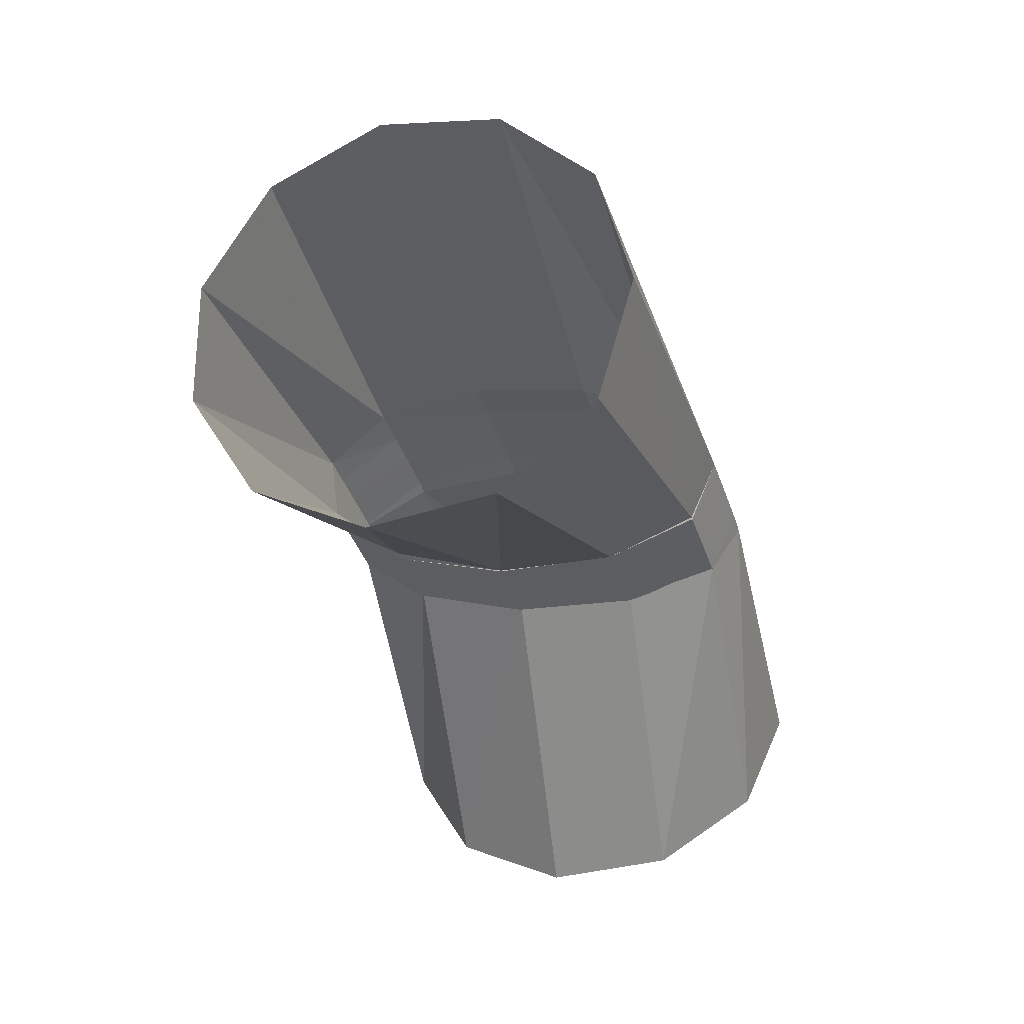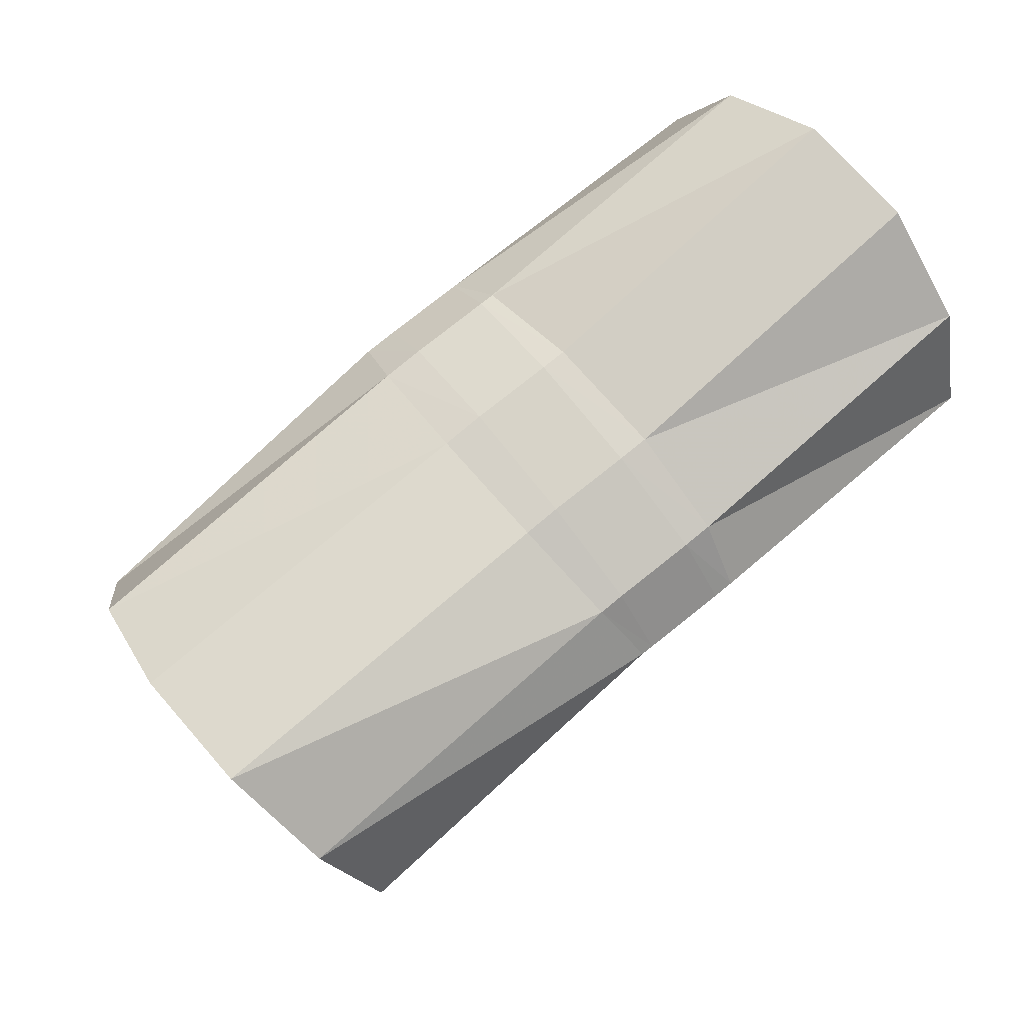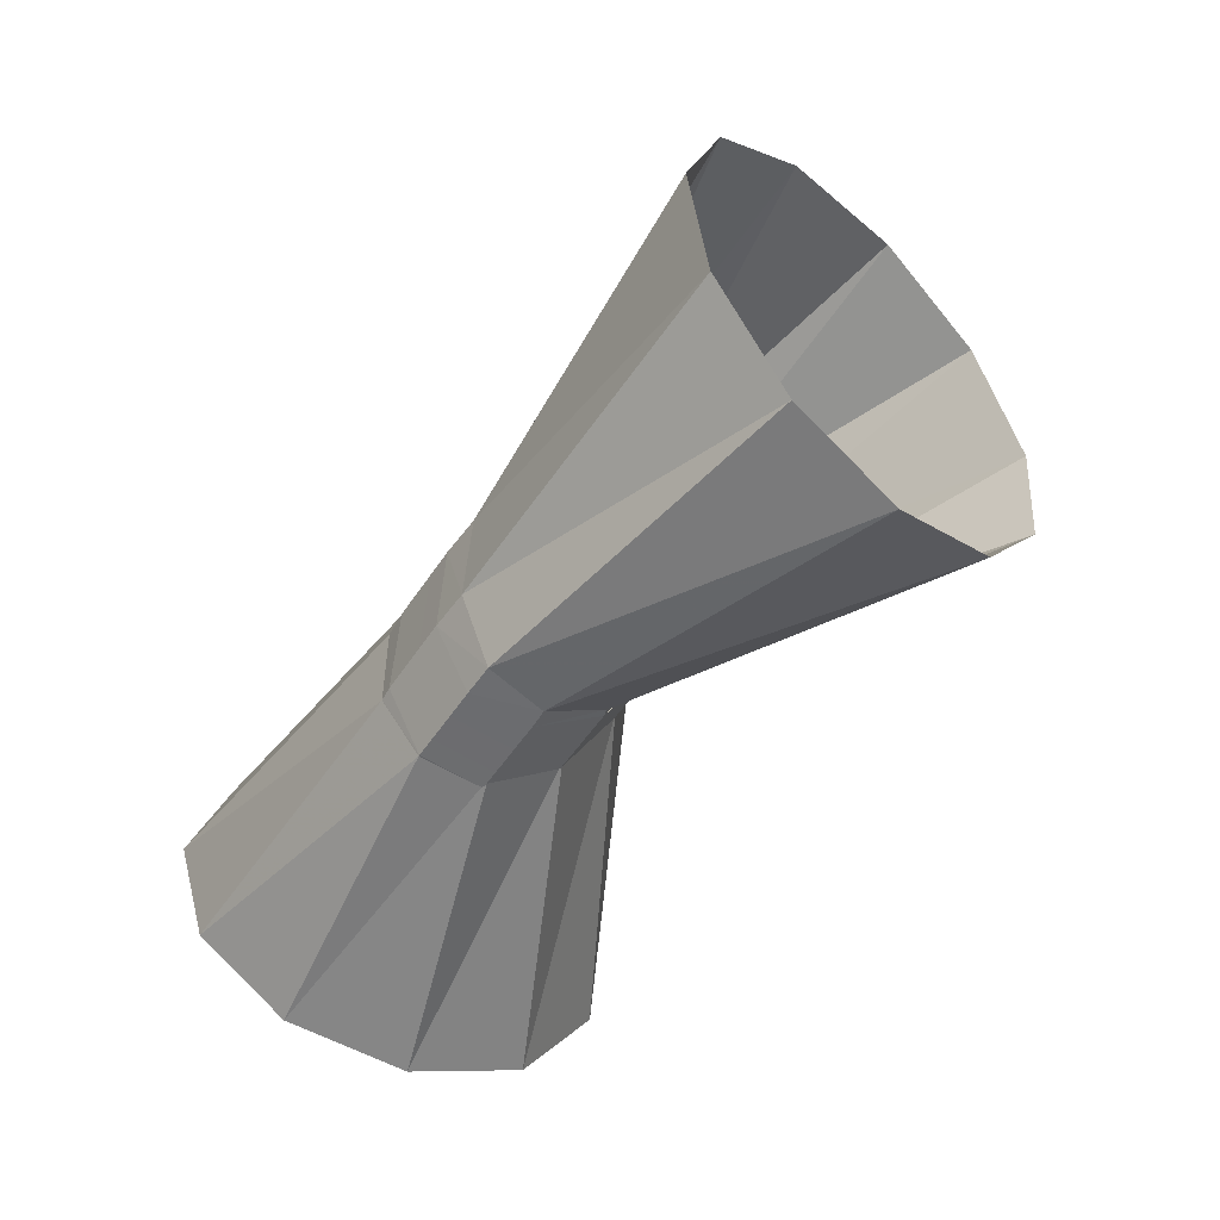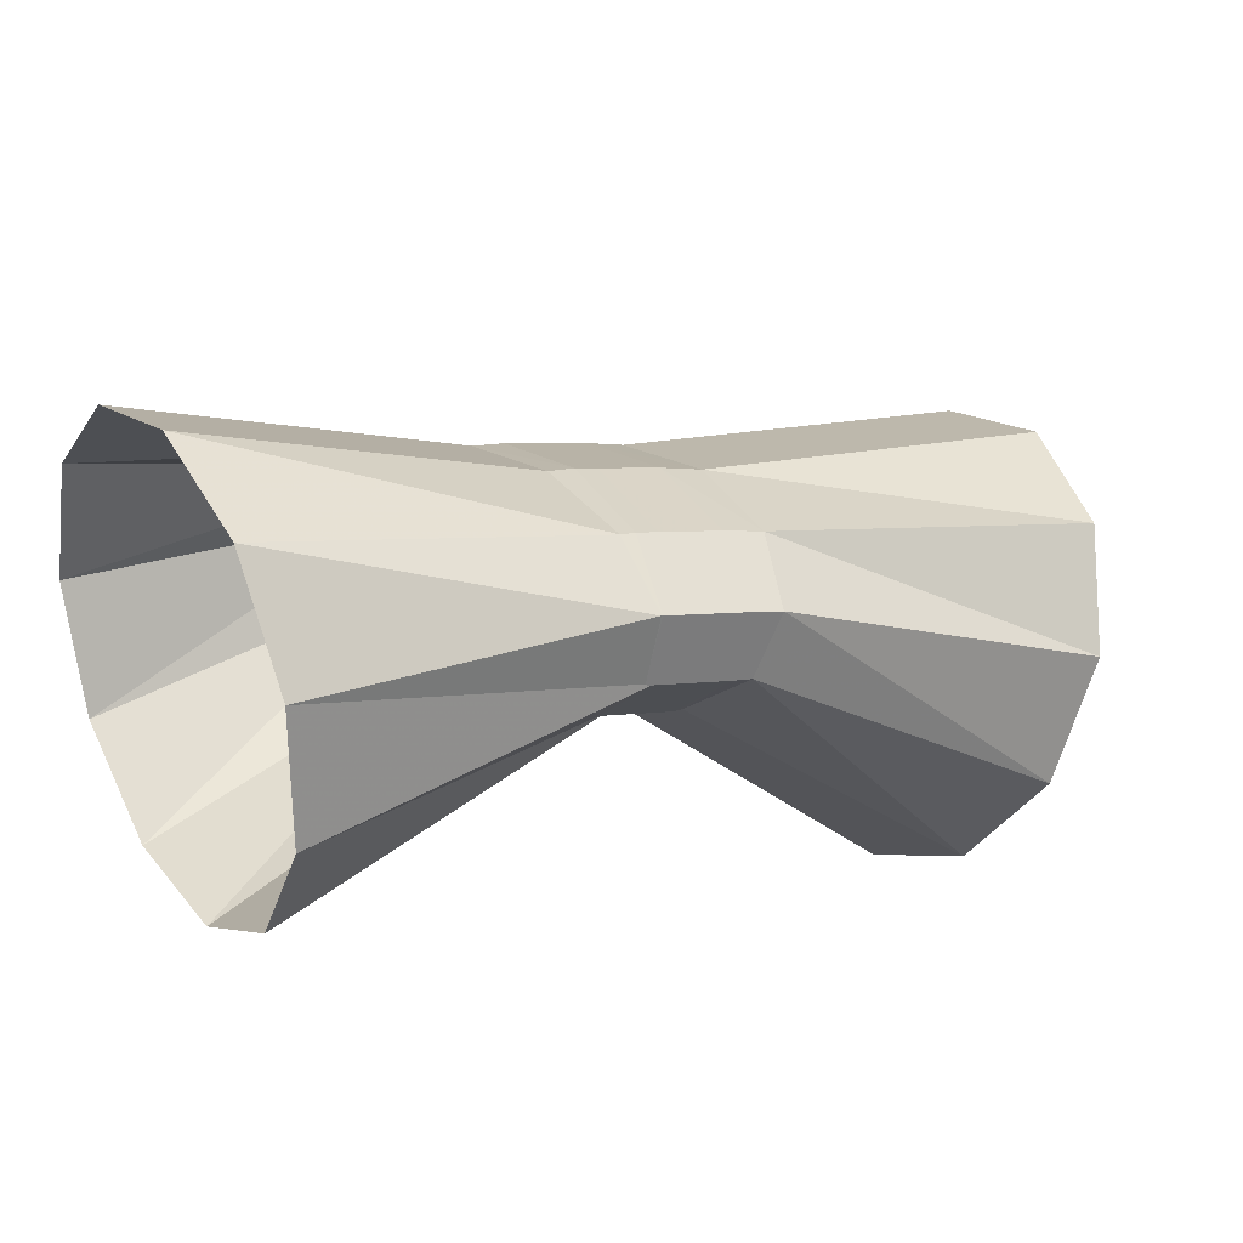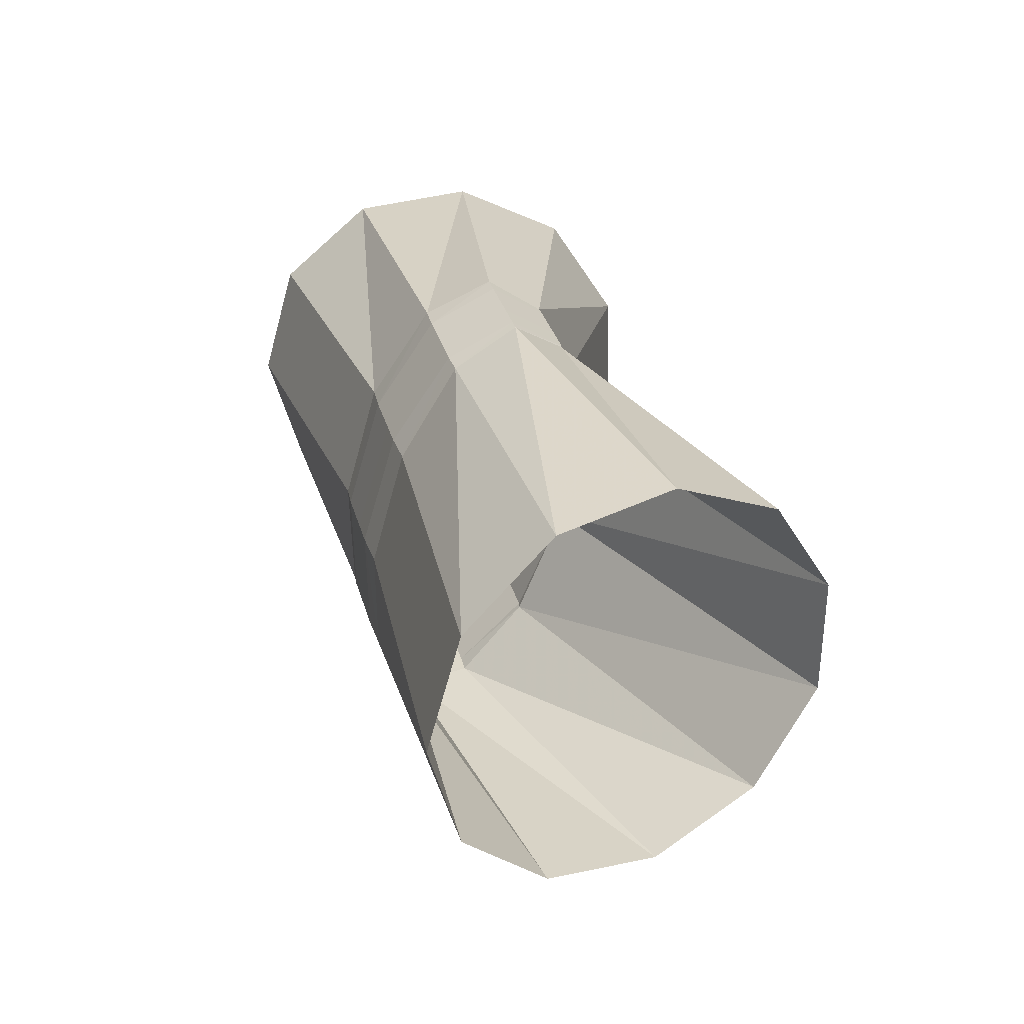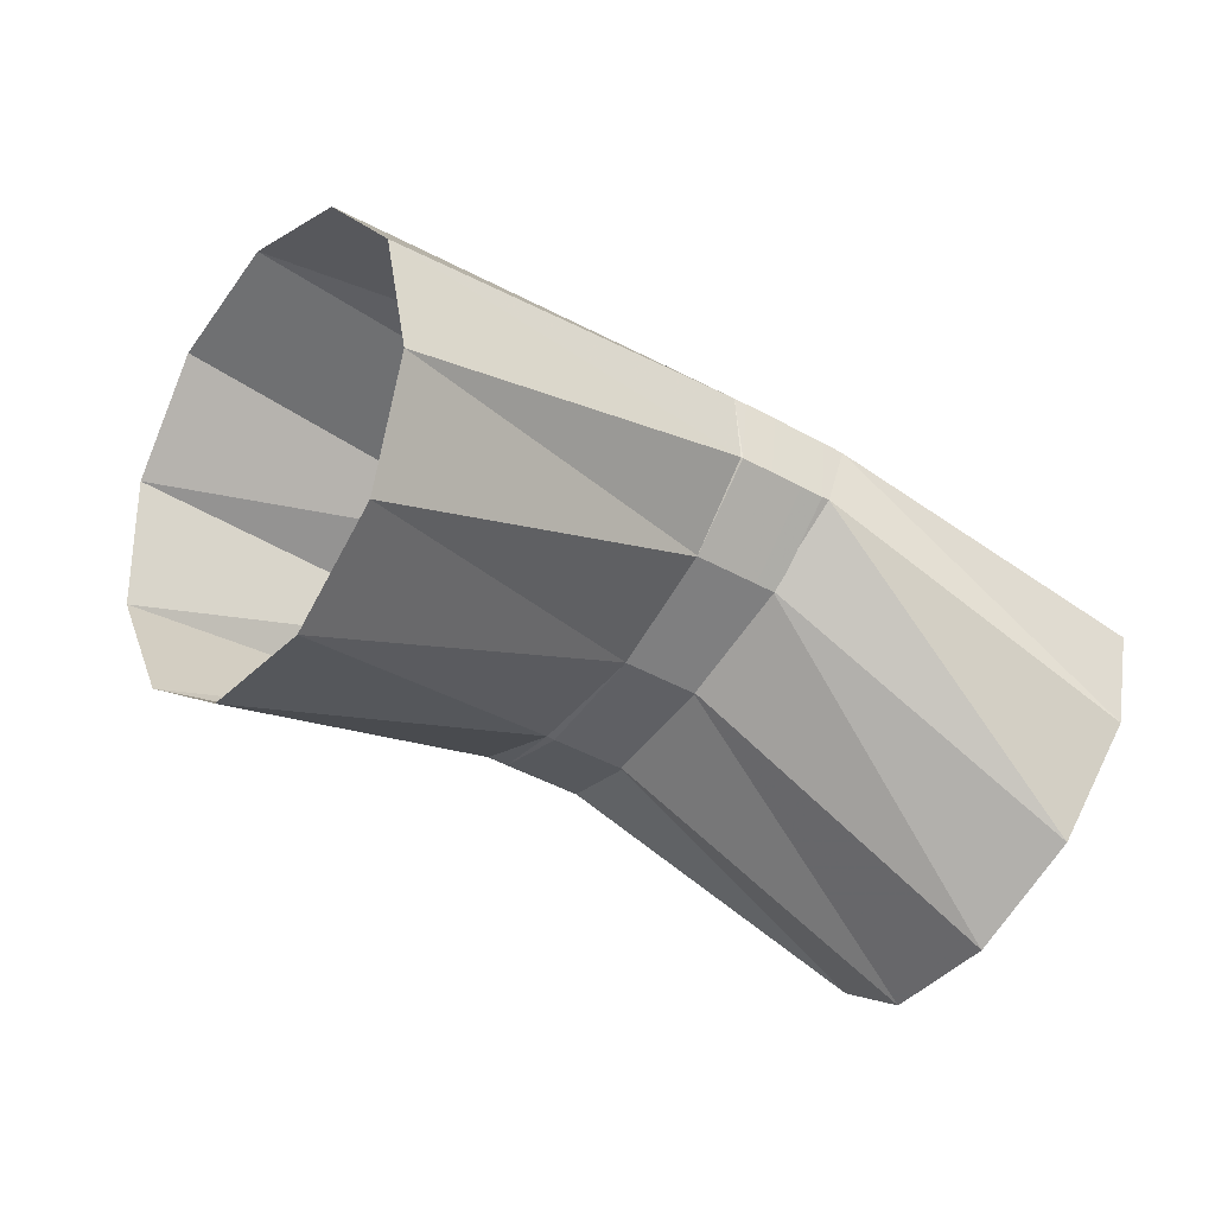
<metadata>
{"format":"obj","ext":"obj","renderer":"f3d","projection":"perspective","resolution":1024,"background":"white","views":[{"elev":-53.4,"azim":97.8,"up":"+Z"},{"elev":53.3,"azim":133.9,"up":"+Z"},{"elev":-63.5,"azim":72.2,"up":"+Y"},{"elev":33.8,"azim":-37.6,"up":"+Z"},{"elev":20.9,"azim":90.6,"up":"+Y"},{"elev":-74.0,"azim":140.7,"up":"+Z"}]}
</metadata>
<code>
g tube1
v 164.8 174.3 128.3
v 165 171.9 129.7
v 166 170.5 132
v 167.3 170.7 134.5
v 168.6 172.4 136.4
v 169.4 175 137
v 169.6 177.7 136.3
v 168.9 179.7 134.4
v 167.8 180.3 131.9
v 166.4 179.3 129.6
v 165.3 177.1 128.3
v 164.8 174.3 128.3
v 158.8 176.2 134.1
v 158.8 173.7 135.2
v 159.2 172.2 136.6
v 159.9 172.1 137.9
v 160.5 173.5 138.7
v 161 175.9 138.7
v 161.2 178.6 138
v 160.9 180.7 136.7
v 160.4 181.6 135.3
v 159.7 180.9 134.2
v 159.1 178.9 133.8
v 158.8 176.2 134.1
v 158.8 176.2 134.1
v 158.7 173.7 135.2
v 158.8 172.2 136.7
v 159.2 172.2 138.1
v 159.6 173.6 139
v 160.1 176.1 139
v 160.4 178.8 138.2
v 160.4 180.8 136.9
v 160.1 181.6 135.3
v 159.7 180.9 134.2
v 159.2 178.9 133.7
v 158.8 176.2 134.1
v 158.1 176.4 134.2
v 158 173.9 135.4
v 158.1 172.4 136.9
v 158.5 172.3 138.3
v 159 173.7 139.1
v 159.4 176.2 139.2
v 159.7 178.9 138.4
v 159.7 181 137
v 159.5 181.8 135.5
v 159 181.1 134.3
v 158.5 179 133.9
v 158.1 176.4 134.2
v 157.5 176.5 134.4
v 157.3 174 135.5
v 157.5 172.5 137
v 157.8 172.4 138.4
v 158.3 173.8 139.3
v 158.8 176.3 139.4
v 159 179 138.6
v 159 181.1 137.2
v 158.8 181.9 135.7
v 158.3 181.2 134.5
v 157.9 179.2 134
v 157.5 176.5 134.4
v 157 176.6 134.6
v 156.9 174.1 135.7
v 157 172.6 137.2
v 157.4 172.5 138.6
v 157.9 173.9 139.4
v 158.3 176.4 139.5
v 158.6 179.1 138.7
v 158.6 181.2 137.3
v 158.3 182 135.8
v 157.9 181.3 134.7
v 157.4 179.2 134.2
v 157 176.6 134.6
v 157.3 176.5 134.5
v 157.2 174 135.6
v 157.2 172.5 137.1
v 157.3 172.5 138.6
v 157.5 174 139.5
v 157.7 176.5 139.6
v 157.9 179.2 138.8
v 157.9 181.2 137.5
v 157.9 182 135.9
v 157.7 181.3 134.7
v 157.5 179.2 134.2
v 157.3 176.5 134.5
v 149.7 176.4 132.7
v 149.6 174 134.1
v 149.7 172.8 136.7
v 150 173.2 139.5
v 150.3 174.9 141.6
v 150.5 177.6 142.5
v 150.7 180.3 141.7
v 150.6 182.2 139.6
v 150.5 182.7 136.8
v 150.2 181.6 134.3
v 149.9 179.2 132.7
v 149.7 176.4 132.7
f 1 2 14
f 14 13 1
f 2 3 15
f 15 14 2
f 3 4 16
f 16 15 3
f 4 5 17
f 17 16 4
f 5 6 18
f 18 17 5
f 6 7 19
f 19 18 6
f 7 8 20
f 20 19 7
f 8 9 21
f 21 20 8
f 9 10 22
f 22 21 9
f 10 11 23
f 23 22 10
f 11 12 24
f 24 23 11
f 13 14 26
f 26 25 13
f 14 15 27
f 27 26 14
f 15 16 28
f 28 27 15
f 16 17 29
f 29 28 16
f 17 18 30
f 30 29 17
f 18 19 31
f 31 30 18
f 19 20 32
f 32 31 19
f 20 21 33
f 33 32 20
f 21 22 34
f 34 33 21
f 22 23 35
f 35 34 22
f 23 24 36
f 36 35 23
f 25 26 38
f 38 37 25
f 26 27 39
f 39 38 26
f 27 28 40
f 40 39 27
f 28 29 41
f 41 40 28
f 29 30 42
f 42 41 29
f 30 31 43
f 43 42 30
f 31 32 44
f 44 43 31
f 32 33 45
f 45 44 32
f 33 34 46
f 46 45 33
f 34 35 47
f 47 46 34
f 35 36 48
f 48 47 35
f 37 38 50
f 50 49 37
f 38 39 51
f 51 50 38
f 39 40 52
f 52 51 39
f 40 41 53
f 53 52 40
f 41 42 54
f 54 53 41
f 42 43 55
f 55 54 42
f 43 44 56
f 56 55 43
f 44 45 57
f 57 56 44
f 45 46 58
f 58 57 45
f 46 47 59
f 59 58 46
f 47 48 60
f 60 59 47
f 49 50 62
f 62 61 49
f 50 51 63
f 63 62 50
f 51 52 64
f 64 63 51
f 52 53 65
f 65 64 52
f 53 54 66
f 66 65 53
f 54 55 67
f 67 66 54
f 55 56 68
f 68 67 55
f 56 57 69
f 69 68 56
f 57 58 70
f 70 69 57
f 58 59 71
f 71 70 58
f 59 60 72
f 72 71 59
f 61 62 74
f 74 73 61
f 62 63 75
f 75 74 62
f 63 64 76
f 76 75 63
f 64 65 77
f 77 76 64
f 65 66 78
f 78 77 65
f 66 67 79
f 79 78 66
f 67 68 80
f 80 79 67
f 68 69 81
f 81 80 68
f 69 70 82
f 82 81 69
f 70 71 83
f 83 82 70
f 71 72 84
f 84 83 71
f 73 74 86
f 86 85 73
f 74 75 87
f 87 86 74
f 75 76 88
f 88 87 75
f 76 77 89
f 89 88 76
f 77 78 90
f 90 89 77
f 78 79 91
f 91 90 78
f 79 80 92
f 92 91 79
f 80 81 93
f 93 92 80
f 81 82 94
f 94 93 81
f 82 83 95
f 95 94 82
f 83 84 96
f 96 95 83
g

</code>
